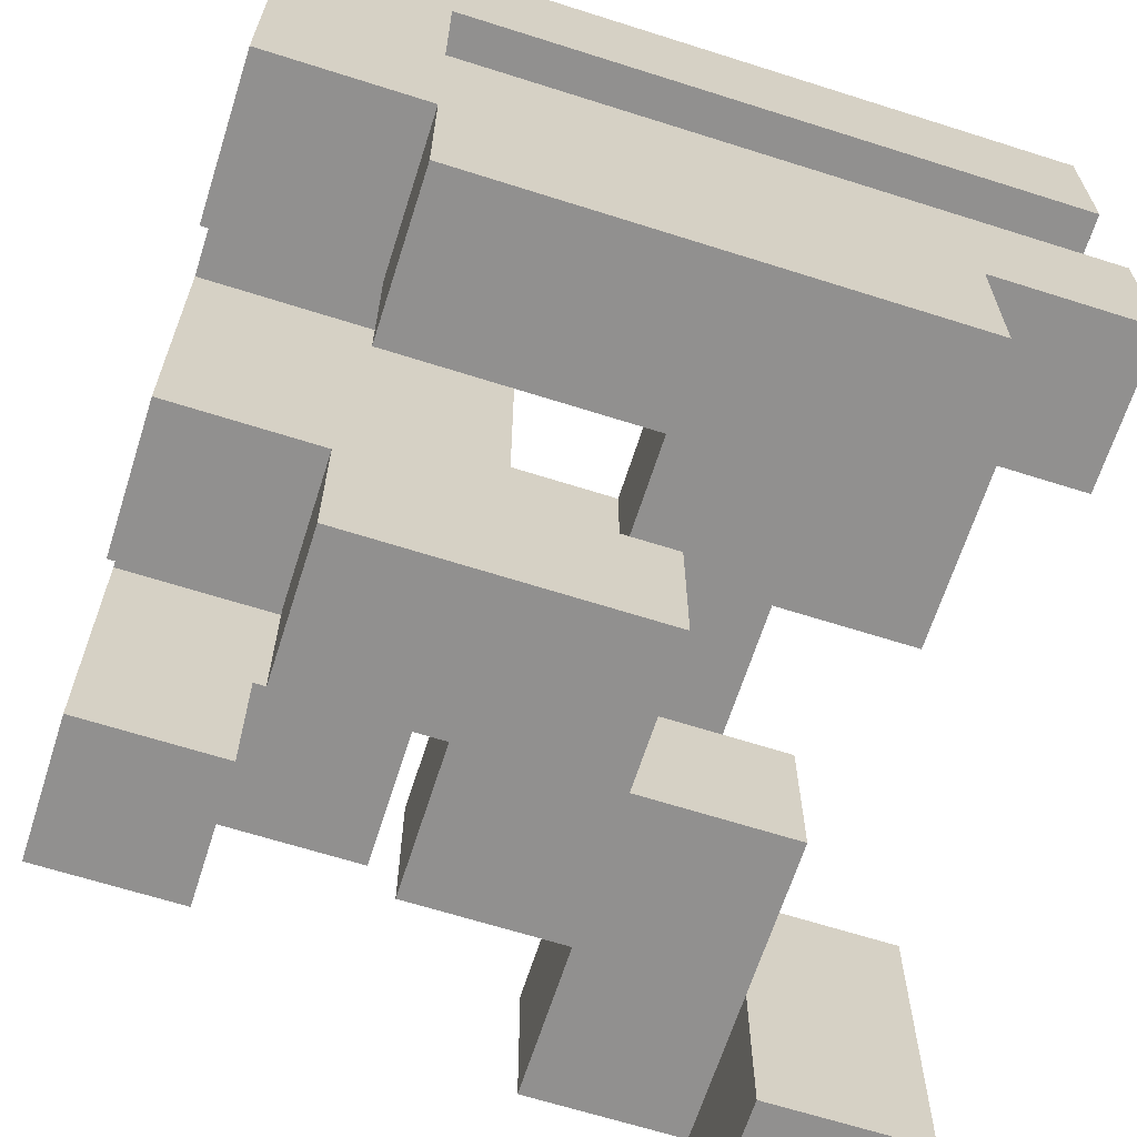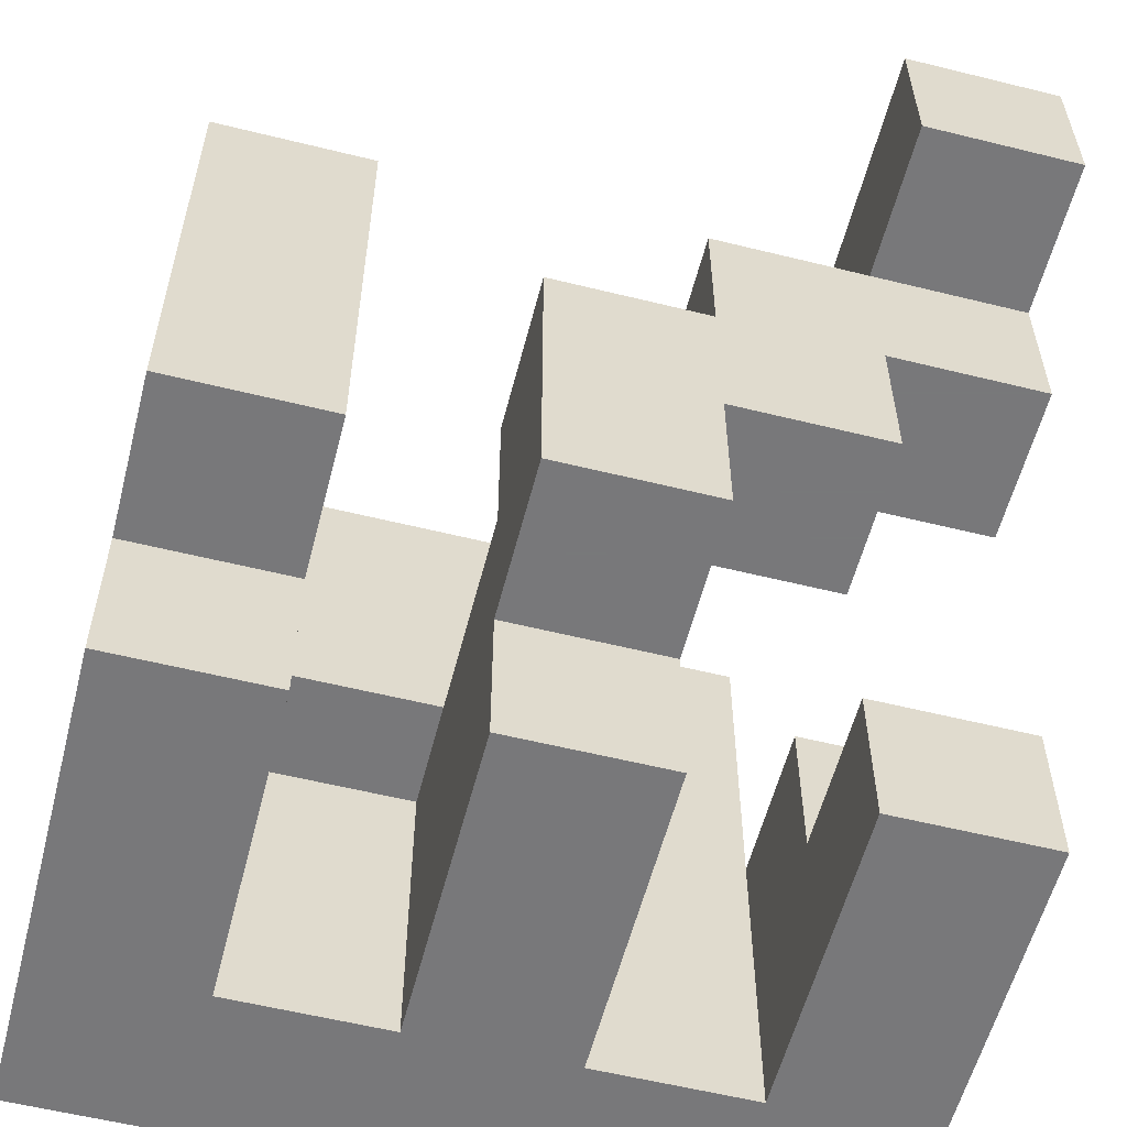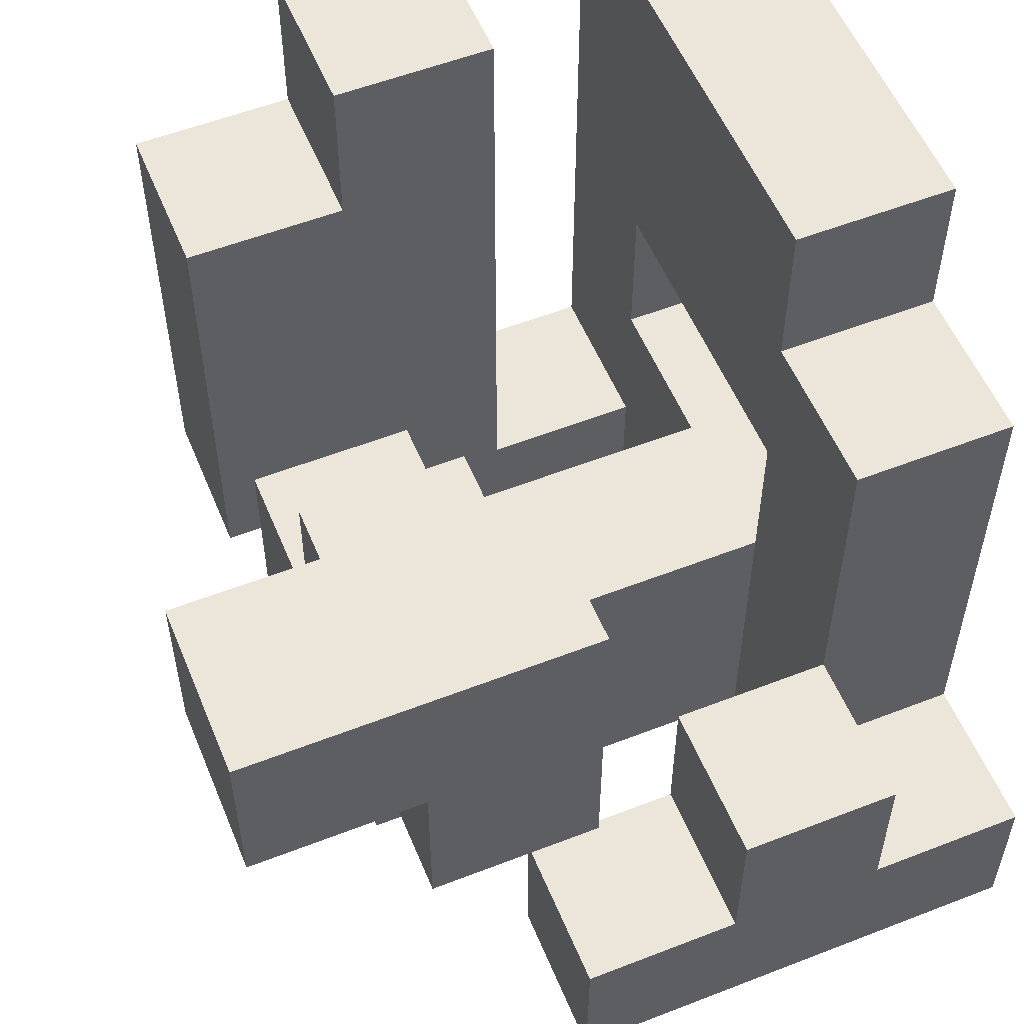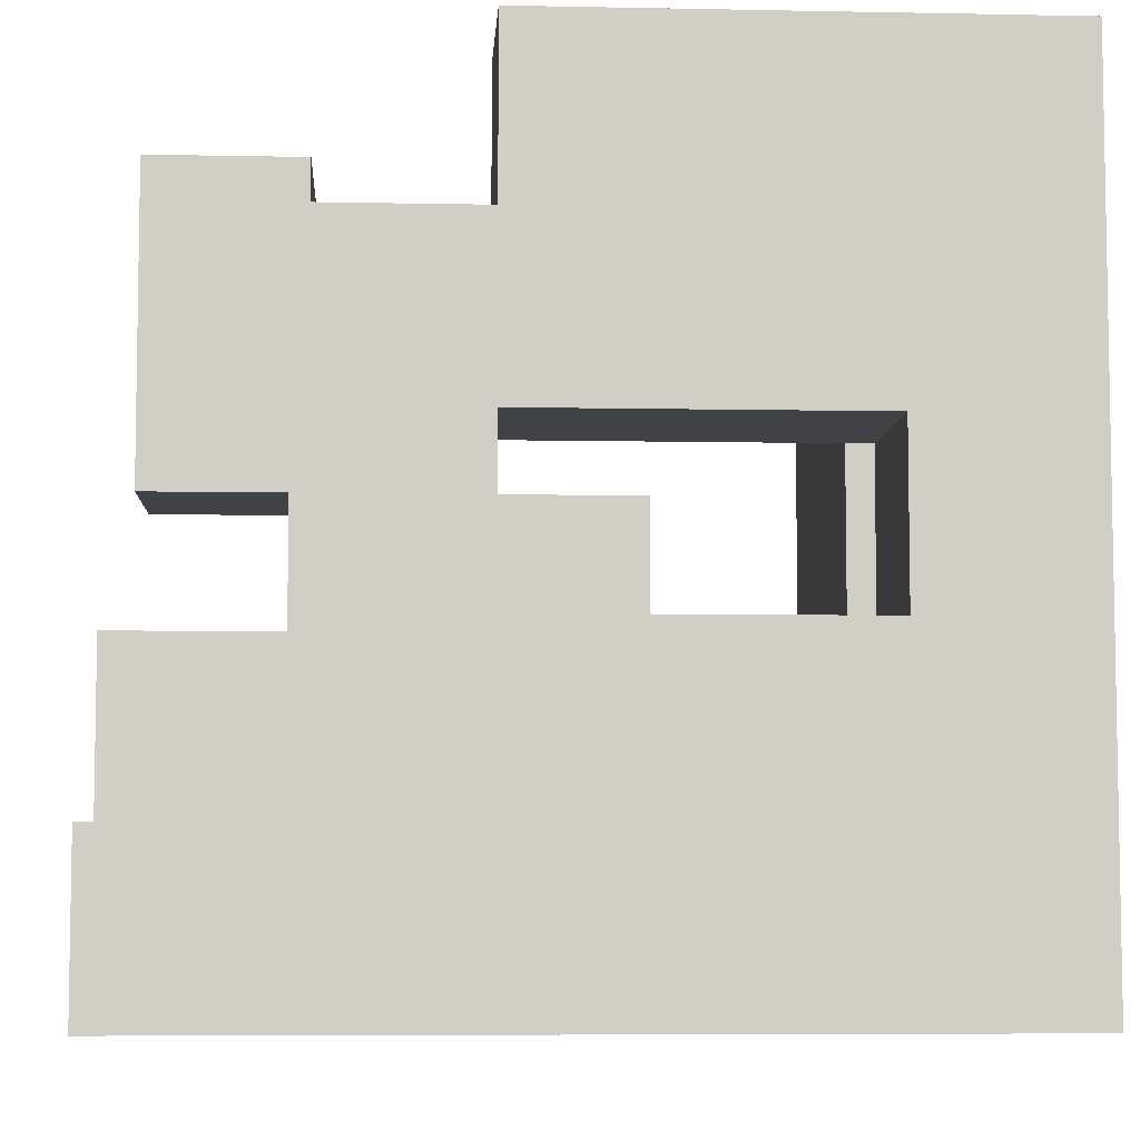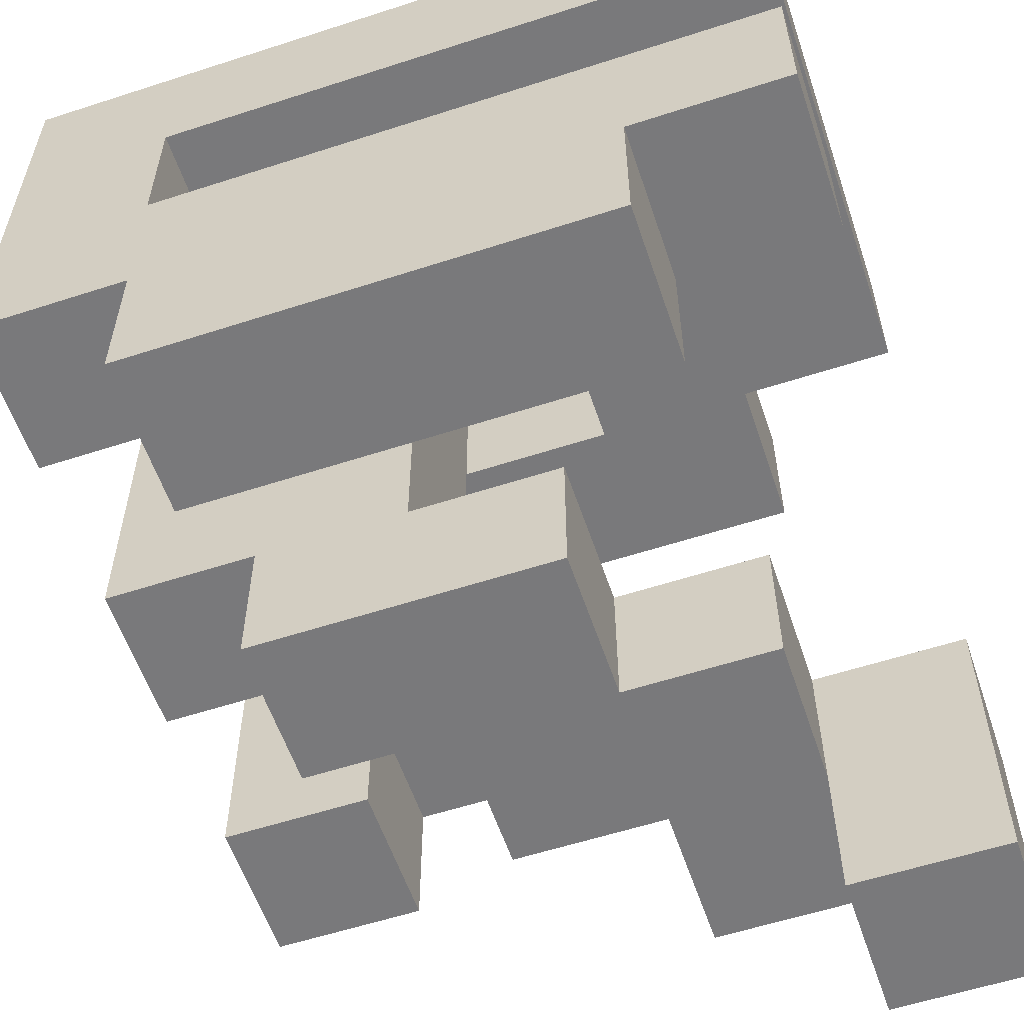
<metadata>
{"format":"obj","ext":"obj","renderer":"f3d","projection":"perspective","resolution":1024,"background":"white","views":[{"elev":-65.7,"azim":-107.7,"up":"+Y"},{"elev":-57.6,"azim":-14.4,"up":"+Z"},{"elev":55.3,"azim":67.7,"up":"+Z"},{"elev":-6.6,"azim":176.6,"up":"+Z"},{"elev":-57.9,"azim":-71.4,"up":"+Y"}]}
</metadata>
<code>
v -1 -0.2 -1
v -1 -0.2 -0.6
v -1 0.2 -0.6
v -1 0.2 -1
v -0.6 -0.2 -1
v -0.6 0.2 -1
v -0.6 0.2 -0.6
v -0.6 -0.2 -0.6
v -0.2 -0.2 -1
v -0.2 -0.2 -0.6
v -0.2 0.2 -0.6
v -0.2 0.2 -1
v 0.2 -0.2 -1
v 0.2 0.2 -1
v 0.2 0.2 -0.6
v 0.2 -0.2 -0.6
v 0.6 -0.2 -1
v 0.6 -0.2 -0.6
v 0.6 0.2 -0.6
v 0.6 0.2 -1
v 1 -0.2 -1
v 1 0.2 -1
v 1 0.2 -0.6
v 1 -0.2 -0.6
v -1 0.6 -0.6
v -1 0.6 -1
v -0.6 0.6 -1
v -0.6 0.6 -0.6
v -0.2 0.6 -0.6
v -0.2 0.6 -1
v 0.2 0.6 -1
v 0.2 0.6 -0.6
v 0.6 0.6 -0.6
v 0.6 0.6 -1
v 1 0.6 -1
v 1 0.6 -0.6
v -1 1 -0.6
v -1 1 -1
v -0.6 1 -0.6
v -0.6 1 -1
v -0.2 1 -0.6
v -0.2 1 -1
v 0.2 1 -0.6
v 0.2 1 -1
v 0.6 1 -0.6
v 0.6 1 -1
v 1 1 -1
v 1 1 -0.6
v -1 -0.6 -0.6
v -1 -0.6 -0.2
v -1 -0.2 -0.2
v -0.6 -0.6 -0.6
v -0.6 -0.2 -0.2
v -0.6 -0.6 -0.2
v -0.2 -0.6 -0.6
v -0.2 -0.6 -0.2
v -0.2 -0.2 -0.2
v 0.2 -0.6 -0.6
v 0.2 -0.2 -0.2
v 0.2 -0.6 -0.2
v -1 0.2 -0.2
v -0.6 0.2 -0.2
v -0.2 0.2 -0.2
v 0.2 0.2 -0.2
v -0.2 0.6 -0.2
v 0.2 0.6 -0.2
v 0.6 0.2 -0.2
v 0.6 0.6 -0.2
v 1 0.6 -0.2
v 1 0.2 -0.2
v -1 0.6 -0.2
v -1 1 -0.2
v -0.6 0.6 -0.2
v -0.6 1 -0.2
v -0.2 1 -0.2
v 0.2 1 -0.2
v 0.6 1 -0.2
v -1 -0.6 0.2
v -1 -0.2 0.2
v -0.6 -0.2 0.2
v -0.6 -0.6 0.2
v -0.2 -0.6 0.2
v -0.2 -0.2 0.2
v 0.2 -0.6 0.2
v 0.2 -0.2 0.2
v 0.6 -0.6 -0.2
v 0.6 -0.2 -0.2
v 0.6 -0.2 0.2
v 0.6 -0.6 0.2
v -1 0.2 0.2
v -0.6 0.2 0.2
v -1 0.6 0.2
v -1 1 0.2
v -0.6 1 0.2
v -0.6 0.6 0.2
v 0.2 0.6 0.2
v 0.2 1 0.2
v 0.6 1 0.2
v 0.6 0.6 0.2
v -1 -0.6 0.6
v -1 -0.2 0.6
v -0.6 -0.2 0.6
v -0.6 -0.6 0.6
v 0.2 -0.6 0.6
v 0.2 -0.2 0.6
v 0.6 -0.6 0.6
v 0.6 -0.2 0.6
v 1 -0.6 0.2
v 1 -0.2 0.2
v 1 -0.2 0.6
v 1 -0.6 0.6
v -1 0.2 0.6
v -0.6 0.2 0.6
v -1 0.6 0.6
v -1 1 0.6
v -0.6 0.6 0.6
v -0.6 1 0.6
v -0.2 0.6 0.2
v -0.2 0.6 0.6
v -0.2 1 0.6
v -0.2 1 0.2
v 0.2 0.6 0.6
v 0.2 1 0.6
v 0.6 1 0.6
v 0.6 0.6 0.6
v 0.6 -1 0.6
v 0.6 -1 1
v 0.6 -0.6 1
v 1 -1 0.6
v 1 -0.6 1
v 1 -1 1
v 0.6 -0.2 1
v 1 -0.2 1
v -1 -0.2 1
v -1 0.2 1
v -0.6 0.2 1
v -0.6 -0.2 1
v -1 0.6 1
v -1 1 1
v -0.6 0.6 1
v -0.6 1 1
v -0.2 0.6 1
v -0.2 1 1
v 0.2 1 1
v 0.2 0.6 1
f 1 2 3
f 1 3 4
f 5 6 7
f 5 7 8
f 1 5 8
f 1 8 2
f 1 4 6
f 1 6 5
f 9 10 11
f 9 11 12
f 13 14 15
f 13 15 16
f 9 13 16
f 9 16 10
f 9 12 14
f 9 14 13
f 17 18 19
f 17 19 20
f 21 22 23
f 21 23 24
f 17 21 24
f 17 24 18
f 17 20 22
f 17 22 21
f 18 24 23
f 18 23 19
f 4 3 25
f 4 25 26
f 6 27 28
f 6 28 7
f 4 26 27
f 4 27 6
f 3 7 28
f 3 28 25
f 12 11 29
f 12 29 30
f 14 31 32
f 14 32 15
f 12 30 31
f 12 31 14
f 20 19 33
f 20 33 34
f 22 35 36
f 22 36 23
f 20 34 35
f 20 35 22
f 26 25 37
f 26 37 38
f 38 37 39
f 38 39 40
f 26 38 40
f 26 40 27
f 27 30 29
f 27 29 28
f 40 39 41
f 40 41 42
f 27 40 42
f 27 42 30
f 42 41 43
f 42 43 44
f 30 42 44
f 30 44 31
f 31 34 33
f 31 33 32
f 44 43 45
f 44 45 46
f 31 44 46
f 31 46 34
f 35 47 48
f 35 48 36
f 46 45 48
f 46 48 47
f 34 46 47
f 34 47 35
f 33 36 48
f 33 48 45
f 49 50 51
f 49 51 2
f 52 8 53
f 52 53 54
f 49 52 54
f 49 54 50
f 49 2 8
f 49 8 52
f 55 56 57
f 55 57 10
f 58 16 59
f 58 59 60
f 55 58 60
f 55 60 56
f 55 10 16
f 55 16 58
f 2 51 61
f 2 61 3
f 8 7 62
f 8 62 53
f 3 61 62
f 3 62 7
f 10 57 63
f 10 63 11
f 16 15 64
f 16 64 59
f 57 59 64
f 57 64 63
f 11 63 65
f 11 65 29
f 15 32 66
f 15 66 64
f 63 64 66
f 63 66 65
f 19 67 68
f 19 68 33
f 23 36 69
f 23 69 70
f 19 23 70
f 19 70 67
f 33 68 69
f 33 69 36
f 67 70 69
f 67 69 68
f 25 71 72
f 25 72 37
f 25 28 73
f 25 73 71
f 37 72 74
f 37 74 39
f 28 29 65
f 28 65 73
f 39 74 75
f 39 75 41
f 73 65 75
f 73 75 74
f 41 75 76
f 41 76 43
f 65 66 76
f 65 76 75
f 33 45 77
f 33 77 68
f 32 33 68
f 32 68 66
f 43 76 77
f 43 77 45
f 50 78 79
f 50 79 51
f 54 53 80
f 54 80 81
f 50 54 81
f 50 81 78
f 56 82 83
f 56 83 57
f 56 60 84
f 56 84 82
f 57 83 85
f 57 85 59
f 82 84 85
f 82 85 83
f 86 87 88
f 86 88 89
f 60 86 89
f 60 89 84
f 59 85 88
f 59 88 87
f 60 59 87
f 60 87 86
f 51 79 90
f 51 90 61
f 53 62 91
f 53 91 80
f 61 90 91
f 61 91 62
f 71 92 93
f 71 93 72
f 73 74 94
f 73 94 95
f 71 73 95
f 71 95 92
f 72 93 94
f 72 94 74
f 66 96 97
f 66 97 76
f 68 77 98
f 68 98 99
f 66 68 99
f 66 99 96
f 76 97 98
f 76 98 77
f 78 100 101
f 78 101 79
f 81 80 102
f 81 102 103
f 78 81 103
f 78 103 100
f 100 103 102
f 100 102 101
f 84 104 105
f 84 105 85
f 84 89 106
f 84 106 104
f 85 105 107
f 85 107 88
f 104 106 107
f 104 107 105
f 108 109 110
f 108 110 111
f 89 108 111
f 89 111 106
f 88 107 110
f 88 110 109
f 89 88 109
f 89 109 108
f 79 101 112
f 79 112 90
f 80 91 113
f 80 113 102
f 90 112 113
f 90 113 91
f 92 114 115
f 92 115 93
f 92 95 116
f 92 116 114
f 93 115 117
f 93 117 94
f 95 118 119
f 95 119 116
f 94 117 120
f 94 120 121
f 95 94 121
f 95 121 118
f 118 96 122
f 118 122 119
f 121 120 123
f 121 123 97
f 118 121 97
f 118 97 96
f 99 98 124
f 99 124 125
f 96 99 125
f 96 125 122
f 97 123 124
f 97 124 98
f 122 125 124
f 122 124 123
f 126 127 128
f 126 128 106
f 129 111 130
f 129 130 131
f 126 129 131
f 126 131 127
f 126 106 111
f 126 111 129
f 127 131 130
f 127 130 128
f 106 128 132
f 106 132 107
f 111 110 133
f 111 133 130
f 107 132 133
f 107 133 110
f 128 130 133
f 128 133 132
f 101 134 135
f 101 135 112
f 102 113 136
f 102 136 137
f 101 102 137
f 101 137 134
f 112 135 136
f 112 136 113
f 134 137 136
f 134 136 135
f 114 138 139
f 114 139 115
f 114 116 140
f 114 140 138
f 115 139 141
f 115 141 117
f 138 140 141
f 138 141 139
f 116 119 142
f 116 142 140
f 117 141 143
f 117 143 120
f 140 142 143
f 140 143 141
f 122 123 144
f 122 144 145
f 119 122 145
f 119 145 142
f 120 143 144
f 120 144 123
f 142 145 144
f 142 144 143

</code>
